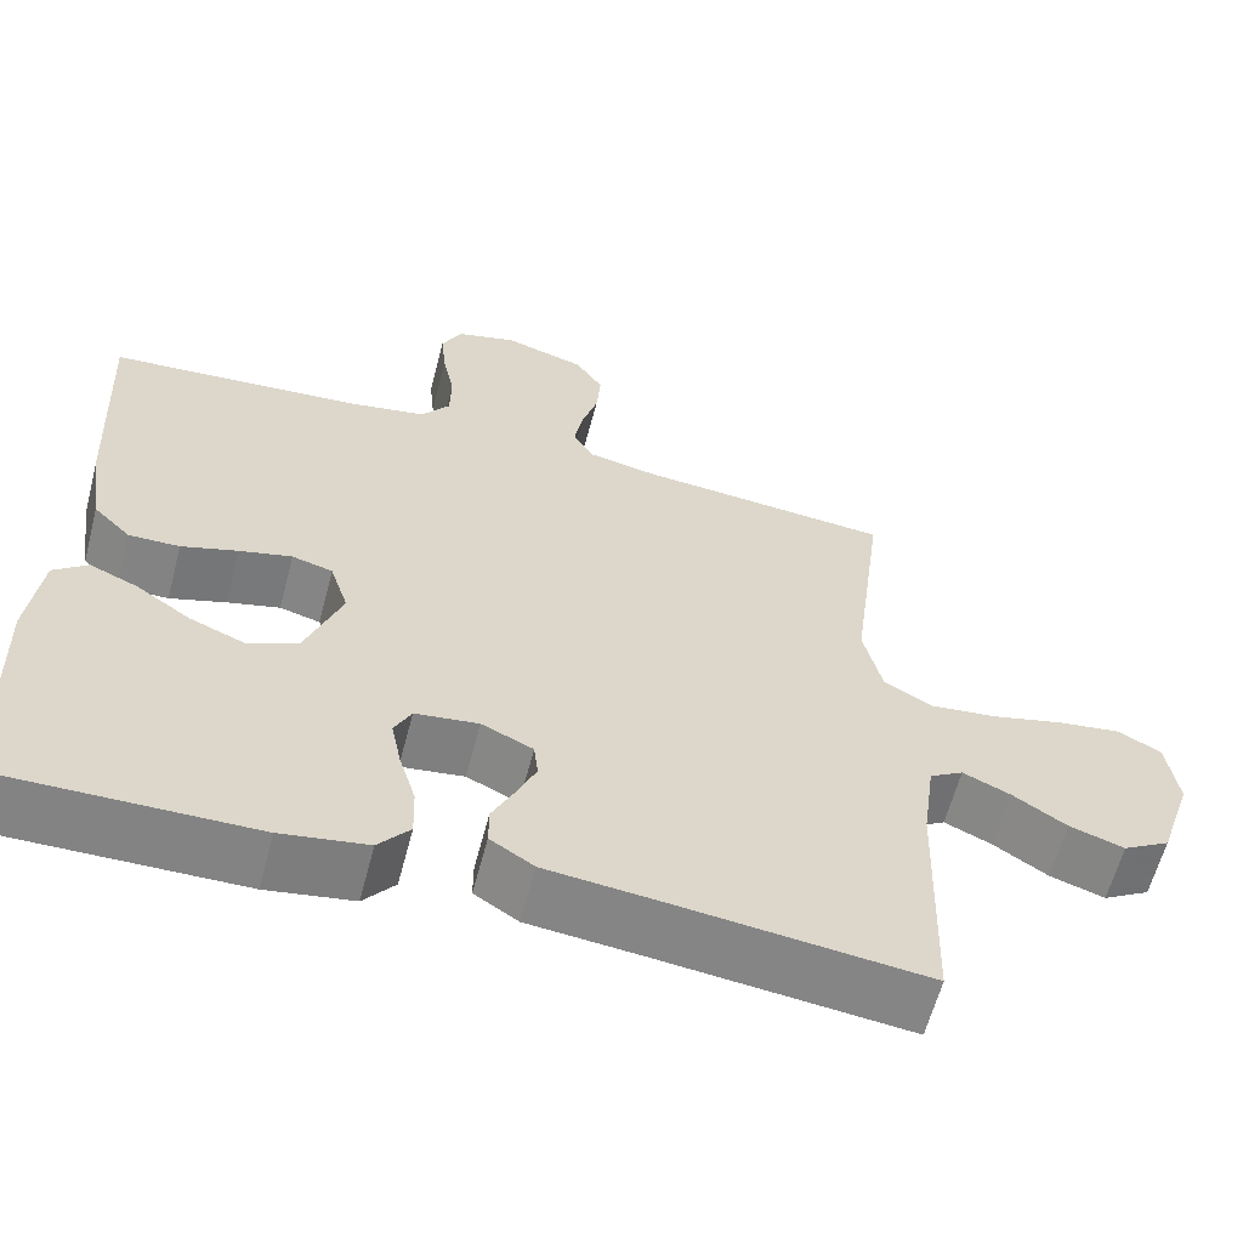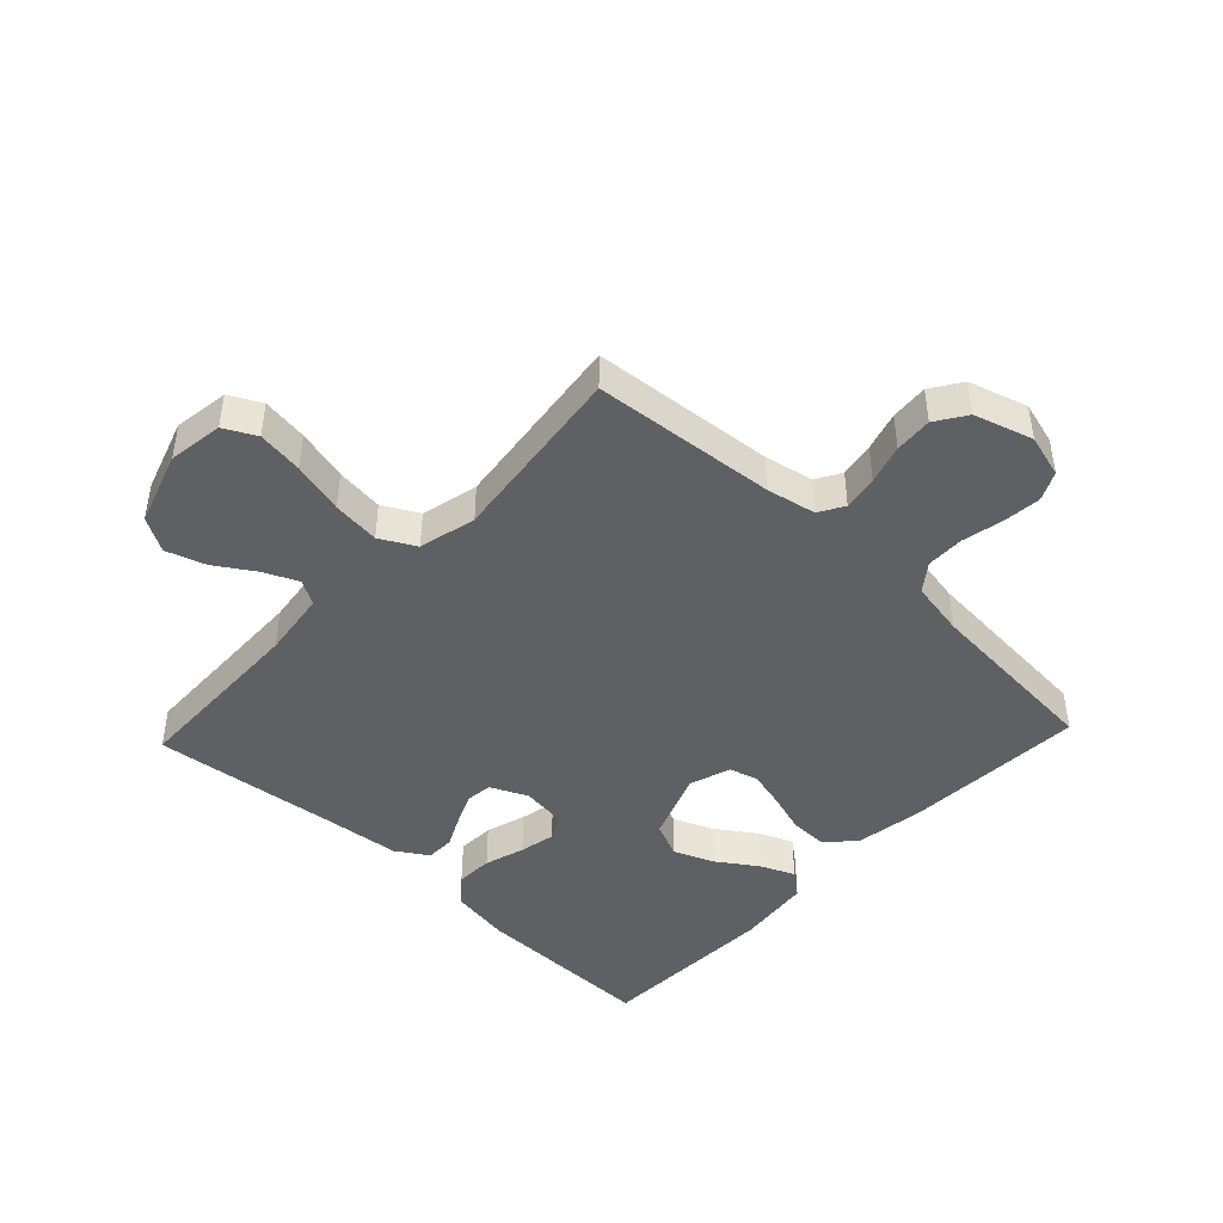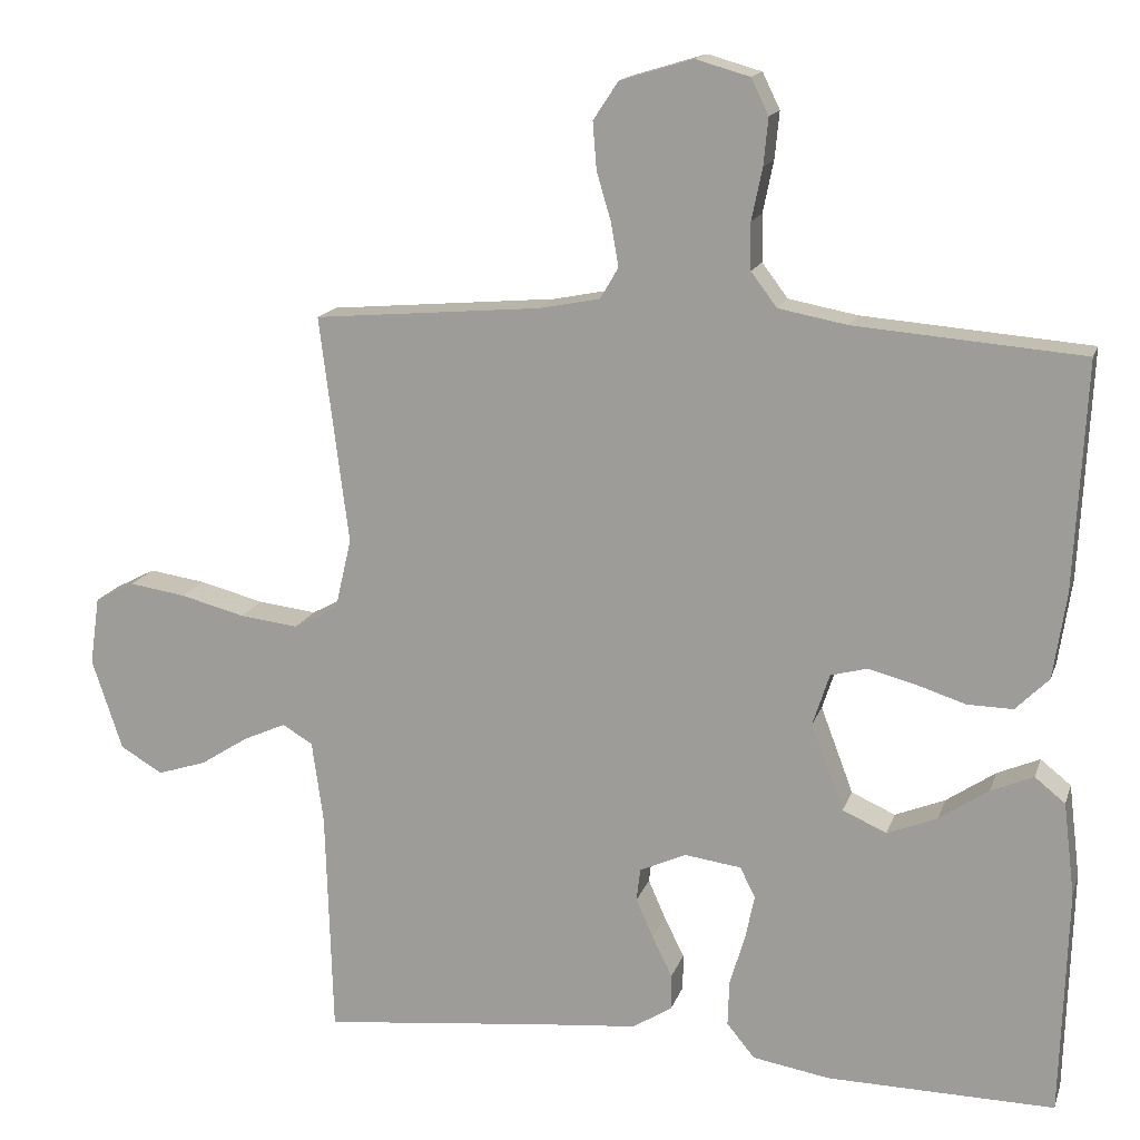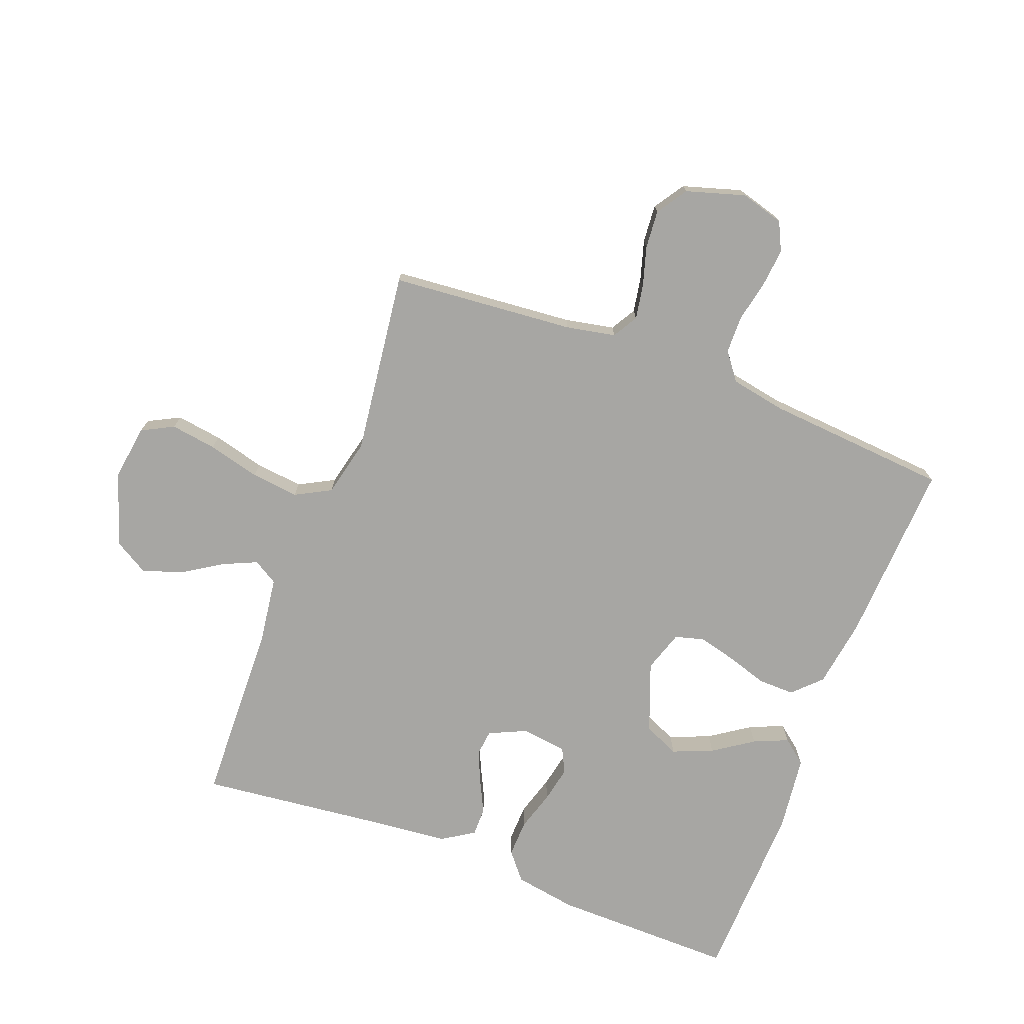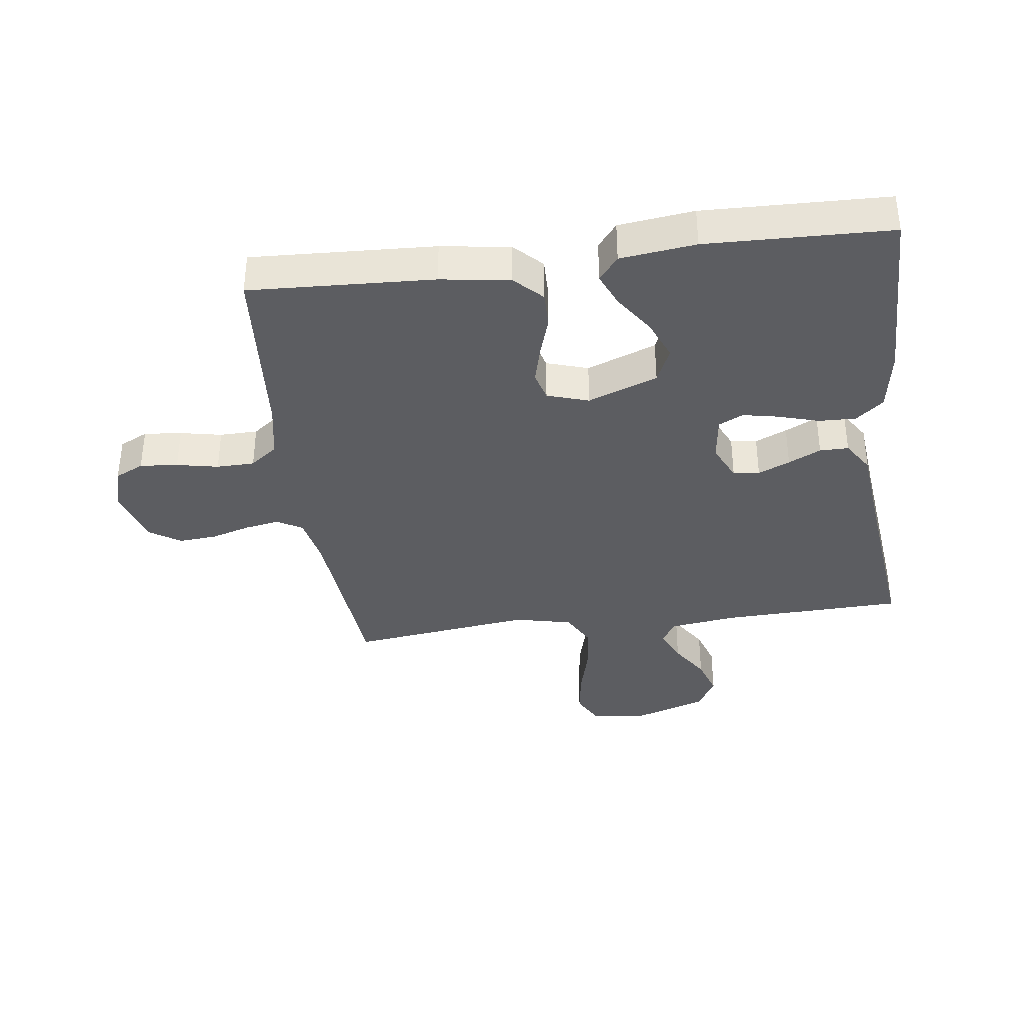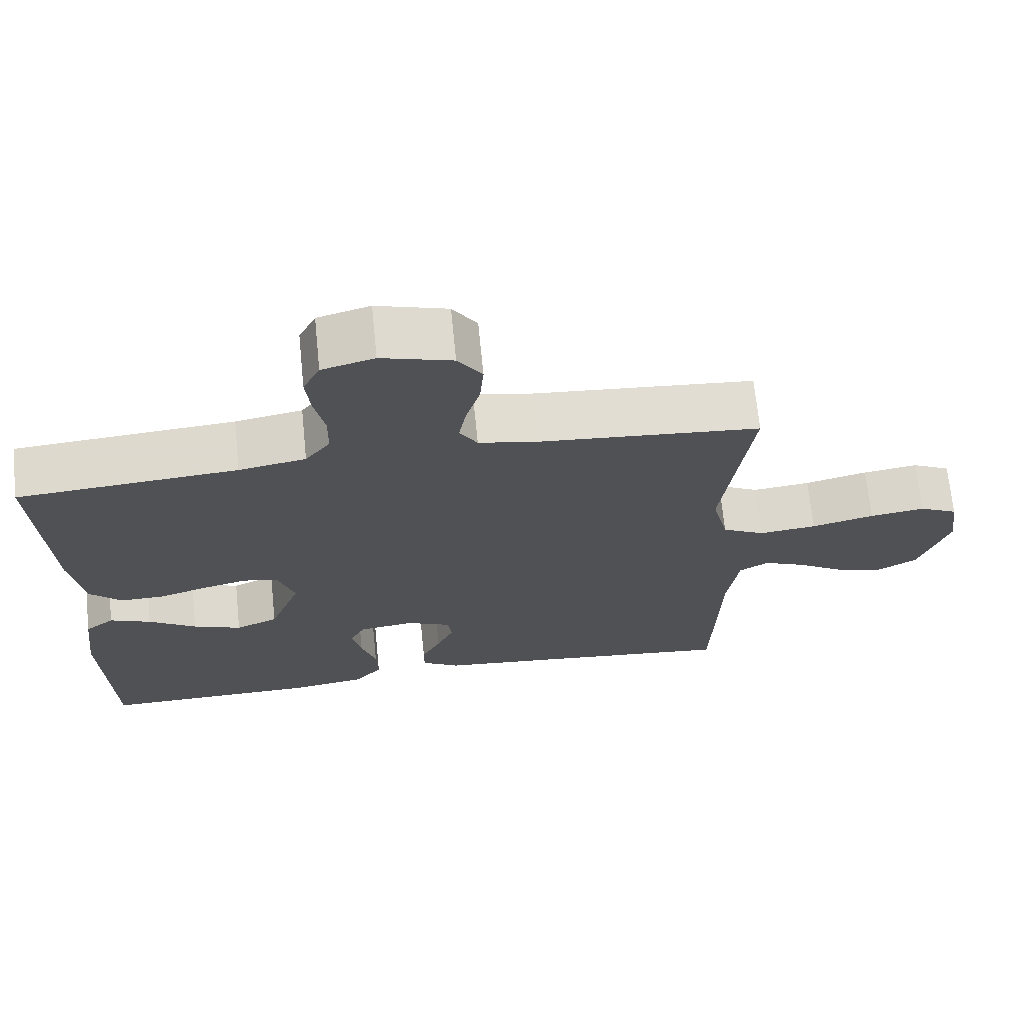
<metadata>
{"format":"obj","ext":"obj","renderer":"f3d","projection":"perspective","resolution":1024,"background":"white","views":[{"elev":-61.2,"azim":165.3,"up":"+Z"},{"elev":-44.6,"azim":-43.3,"up":"+Y"},{"elev":15.6,"azim":15.4,"up":"+Z"},{"elev":-74.1,"azim":-20.8,"up":"+Y"},{"elev":-36.6,"azim":97.6,"up":"+Y"},{"elev":69.6,"azim":174.3,"up":"+Z"}]}
</metadata>
<code>
v 0.5 0.07 0.5
v 0.485 0.07 0.2
v 0.468 0.07 0.087
v 0.424 0.07 0.043
v 0.364 0.07 0.044
v 0.298 0.07 0.065
v 0.236 0.07 0.081
v 0.188 0.07 0.068
v 0.166 0.07 0
v 0.209 0.07 -0.114
v 0.267 0.07 -0.14
v 0.333 0.07 -0.113
v 0.398 0.07 -0.069
v 0.454 0.07 -0.045
v 0.494 0.07 -0.077
v 0.509 0.07 -0.2
v 0.5 0.07 -0.5
v 0.2 0.07 -0.496
v 0.098 0.07 -0.479
v 0.061 0.07 -0.434
v 0.063 0.07 -0.373
v 0.083 0.07 -0.307
v 0.095 0.07 -0.248
v 0.075 0.07 -0.208
v 0 0.07 -0.198
v -0.061 0.07 -0.226
v -0.066 0.07 -0.269
v -0.043 0.07 -0.321
v -0.017 0.07 -0.374
v -0.017 0.07 -0.421
v -0.069 0.07 -0.454
v -0.2 0.07 -0.467
v -0.5 0.07 -0.5
v -0.509 0.07 -0.2
v -0.524 0.07 -0.091
v -0.564 0.07 -0.067
v -0.62 0.07 -0.092
v -0.684 0.07 -0.133
v -0.749 0.07 -0.154
v -0.805 0.07 -0.121
v -0.845 0.07 0
v -0.832 0.07 0.09
v -0.78 0.07 0.117
v -0.705 0.07 0.106
v -0.62 0.07 0.084
v -0.542 0.07 0.075
v -0.484 0.07 0.106
v -0.462 0.07 0.2
v -0.5 0.07 0.5
v -0.2 0.07 0.526
v -0.119 0.07 0.542
v -0.095 0.07 0.583
v -0.105 0.07 0.64
v -0.124 0.07 0.704
v -0.129 0.07 0.766
v -0.096 0.07 0.816
v 0 0.07 0.845
v 0.071 0.07 0.825
v 0.094 0.07 0.778
v 0.088 0.07 0.716
v 0.074 0.07 0.648
v 0.075 0.07 0.586
v 0.109 0.07 0.541
v 0.2 0.07 0.524
v 0.5 0 0.5
v 0.485 0 0.2
v 0.468 0 0.087
v 0.424 0 0.043
v 0.364 0 0.044
v 0.298 0 0.065
v 0.236 0 0.081
v 0.188 0 0.068
v 0.166 0 0
v 0.209 0 -0.114
v 0.267 0 -0.14
v 0.333 0 -0.113
v 0.398 0 -0.069
v 0.454 0 -0.045
v 0.494 0 -0.077
v 0.509 0 -0.2
v 0.5 0 -0.5
v 0.2 0 -0.496
v 0.098 0 -0.479
v 0.061 0 -0.434
v 0.063 0 -0.373
v 0.083 0 -0.307
v 0.095 0 -0.248
v 0.075 0 -0.208
v 0 0 -0.198
v -0.061 0 -0.226
v -0.066 0 -0.269
v -0.043 0 -0.321
v -0.017 0 -0.374
v -0.017 0 -0.421
v -0.069 0 -0.454
v -0.2 0 -0.467
v -0.5 0 -0.5
v -0.509 0 -0.2
v -0.524 0 -0.091
v -0.564 0 -0.067
v -0.62 0 -0.092
v -0.684 0 -0.133
v -0.749 0 -0.154
v -0.805 0 -0.121
v -0.845 0 0
v -0.832 0 0.09
v -0.78 0 0.117
v -0.705 0 0.106
v -0.62 0 0.084
v -0.542 0 0.075
v -0.484 0 0.106
v -0.462 0 0.2
v -0.5 0 0.5
v -0.2 0 0.526
v -0.119 0 0.542
v -0.095 0 0.583
v -0.105 0 0.64
v -0.124 0 0.704
v -0.129 0 0.766
v -0.096 0 0.816
v 0 0 0.845
v 0.071 0 0.825
v 0.094 0 0.778
v 0.088 0 0.716
v 0.074 0 0.648
v 0.075 0 0.586
v 0.109 0 0.541
v 0.2 0 0.524
f 59 60 61
f 58 59 61
f 57 58 61
f 56 57 61
f 55 56 61
f 54 55 61
f 53 54 61
f 52 53 61 62
f 51 52 62 63
f 48 49 50
f 51 63 64
f 50 51 64
f 48 50 64
f 47 48 64
f 43 44 45
f 42 43 45
f 41 42 45
f 40 41 45
f 39 40 45
f 38 39 45
f 37 38 45
f 36 37 45 46
f 35 36 46 47
f 32 33 34
f 34 35 47
f 32 34 47
f 31 32 47
f 30 31 47
f 29 30 47
f 28 29 47
f 20 21 22
f 19 20 22
f 18 19 22
f 17 18 22
f 16 17 22
f 15 16 22
f 14 15 22
f 13 14 22
f 12 13 22
f 11 12 22 23
f 10 11 23 24
f 4 5 6
f 3 4 6
f 2 3 6
f 1 2 6
f 64 1 6
f 64 6 7
f 47 64 7 8
f 27 28 47
f 26 27 47
f 47 8 9
f 26 47 9
f 25 26 9
f 9 10 24 25
f 125 124 123
f 125 123 122
f 125 122 121
f 125 121 120
f 125 120 119
f 125 119 118
f 125 118 117
f 126 125 117 116
f 127 126 116 115
f 114 113 112
f 128 127 115
f 128 115 114
f 128 114 112
f 128 112 111
f 109 108 107
f 109 107 106
f 109 106 105
f 109 105 104
f 109 104 103
f 109 103 102
f 109 102 101
f 110 109 101 100
f 111 110 100 99
f 98 97 96
f 111 99 98
f 111 98 96
f 111 96 95
f 111 95 94
f 111 94 93
f 111 93 92
f 86 85 84
f 86 84 83
f 86 83 82
f 86 82 81
f 86 81 80
f 86 80 79
f 86 79 78
f 86 78 77
f 86 77 76
f 87 86 76 75
f 88 87 75 74
f 70 69 68
f 70 68 67
f 70 67 66
f 70 66 65
f 70 65 128
f 71 70 128
f 72 71 128 111
f 111 92 91
f 111 91 90
f 73 72 111
f 73 111 90
f 73 90 89
f 89 88 74 73
f 1 65 66 2
f 2 66 67 3
f 3 67 68 4
f 4 68 69 5
f 5 69 70 6
f 6 70 71 7
f 7 71 72 8
f 8 72 73 9
f 9 73 74 10
f 10 74 75 11
f 11 75 76 12
f 12 76 77 13
f 13 77 78 14
f 14 78 79 15
f 15 79 80 16
f 16 80 81 17
f 17 81 82 18
f 18 82 83 19
f 19 83 84 20
f 20 84 85 21
f 21 85 86 22
f 22 86 87 23
f 23 87 88 24
f 24 88 89 25
f 25 89 90 26
f 26 90 91 27
f 27 91 92 28
f 28 92 93 29
f 29 93 94 30
f 30 94 95 31
f 31 95 96 32
f 32 96 97 33
f 33 97 98 34
f 34 98 99 35
f 35 99 100 36
f 36 100 101 37
f 37 101 102 38
f 38 102 103 39
f 39 103 104 40
f 40 104 105 41
f 41 105 106 42
f 42 106 107 43
f 43 107 108 44
f 44 108 109 45
f 45 109 110 46
f 46 110 111 47
f 47 111 112 48
f 48 112 113 49
f 49 113 114 50
f 50 114 115 51
f 51 115 116 52
f 52 116 117 53
f 53 117 118 54
f 54 118 119 55
f 55 119 120 56
f 56 120 121 57
f 57 121 122 58
f 58 122 123 59
f 59 123 124 60
f 60 124 125 61
f 61 125 126 62
f 62 126 127 63
f 63 127 128 64
f 64 128 65 1

</code>
